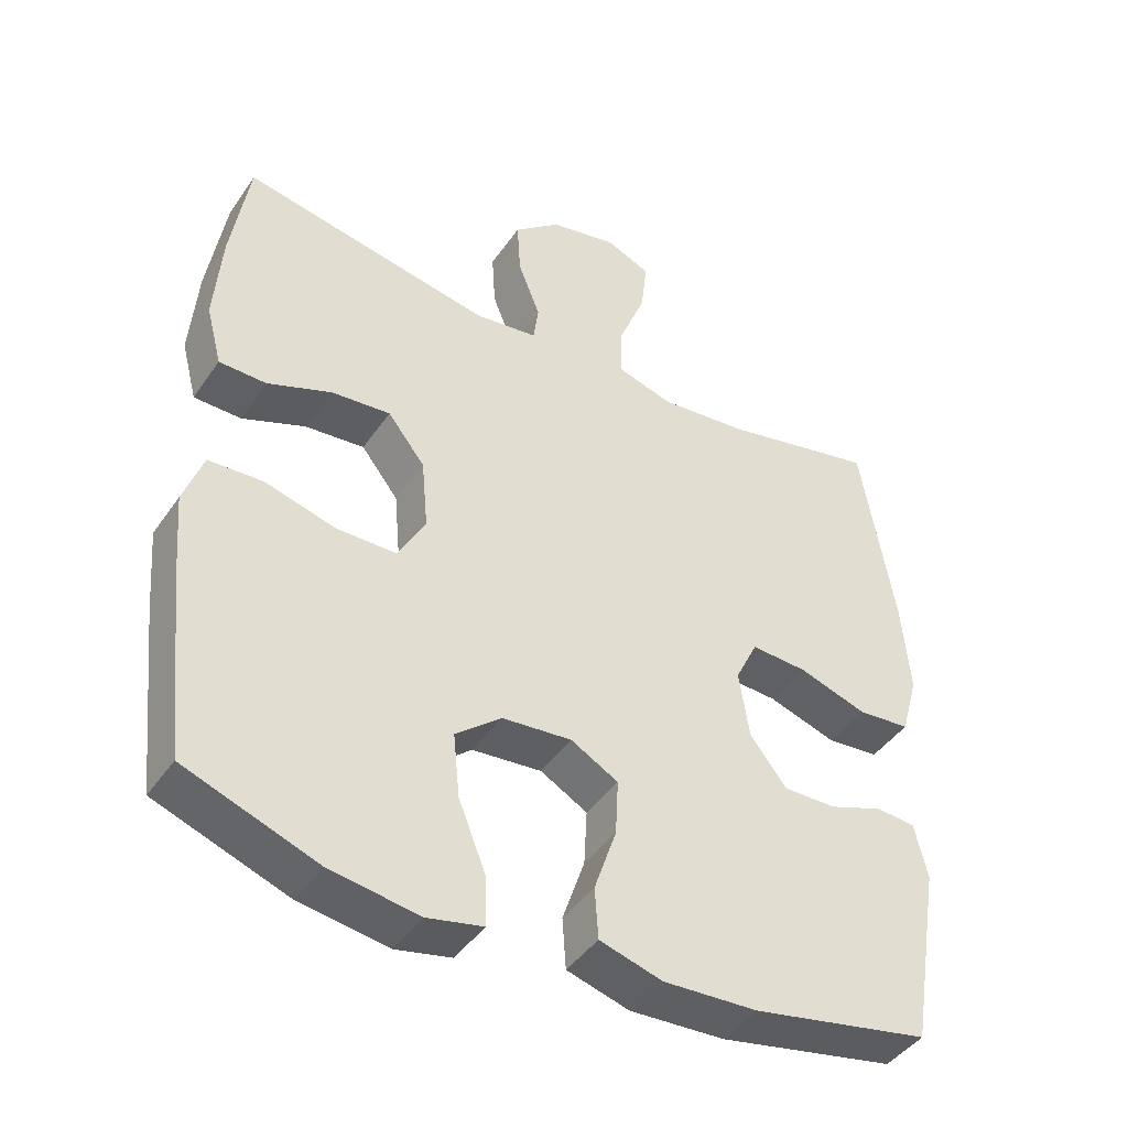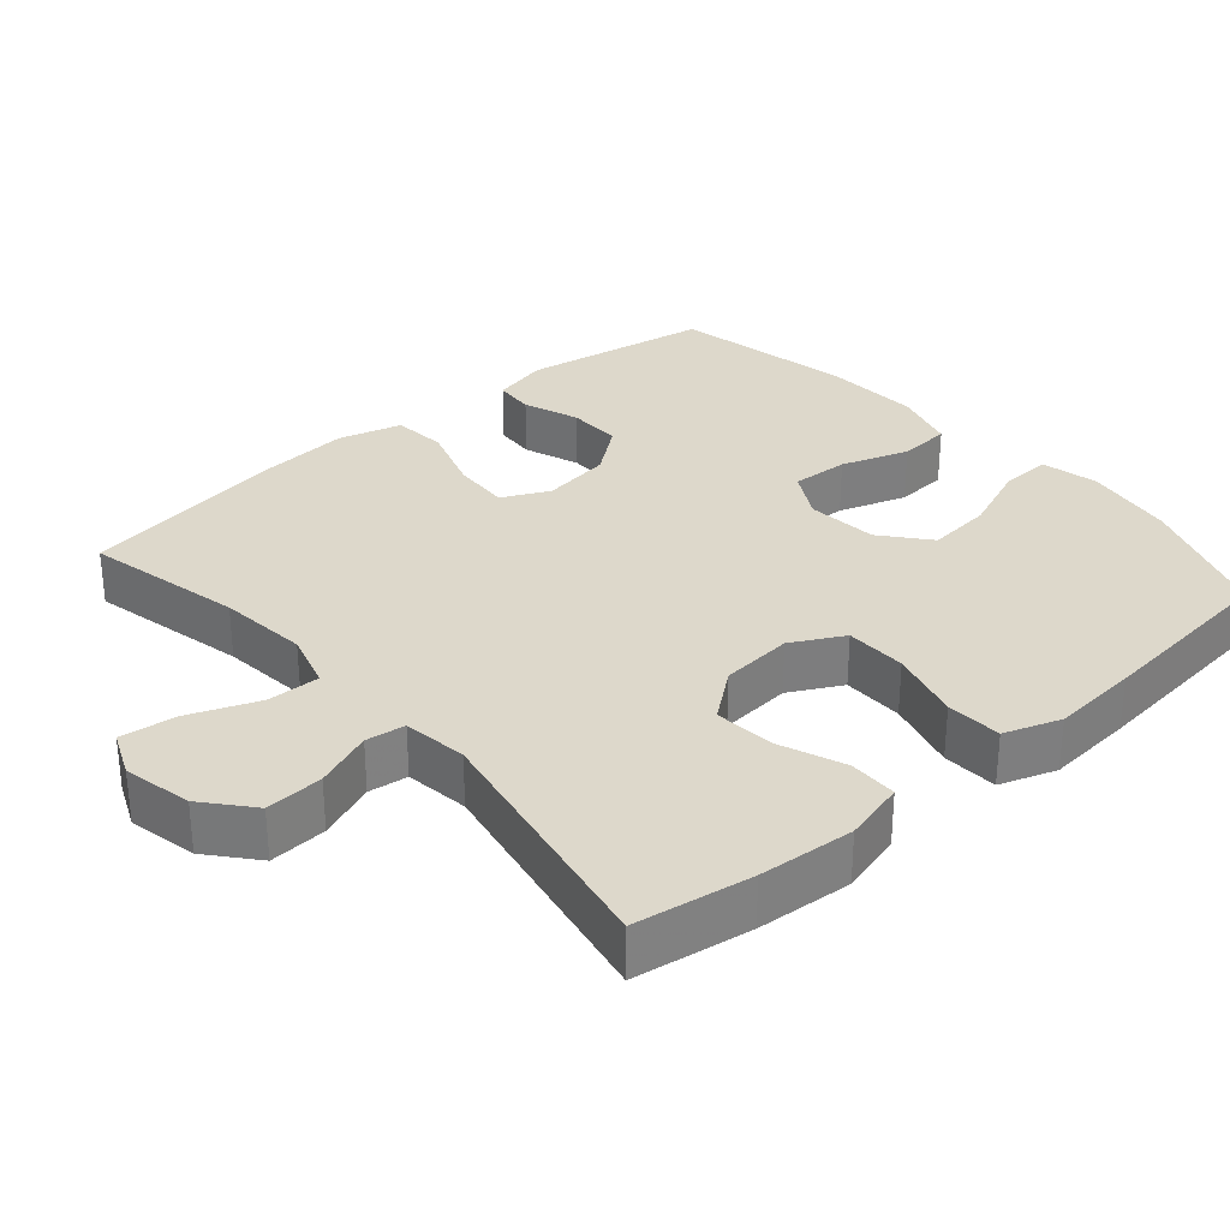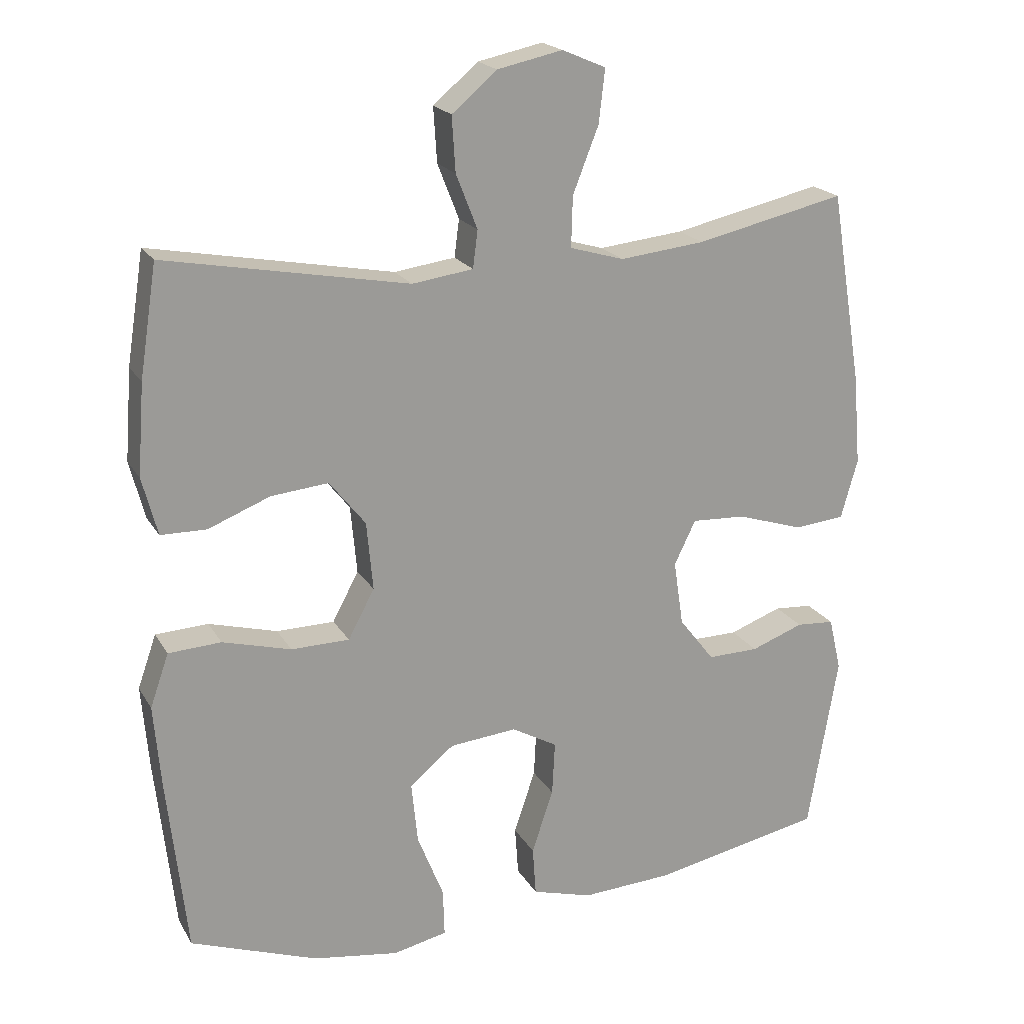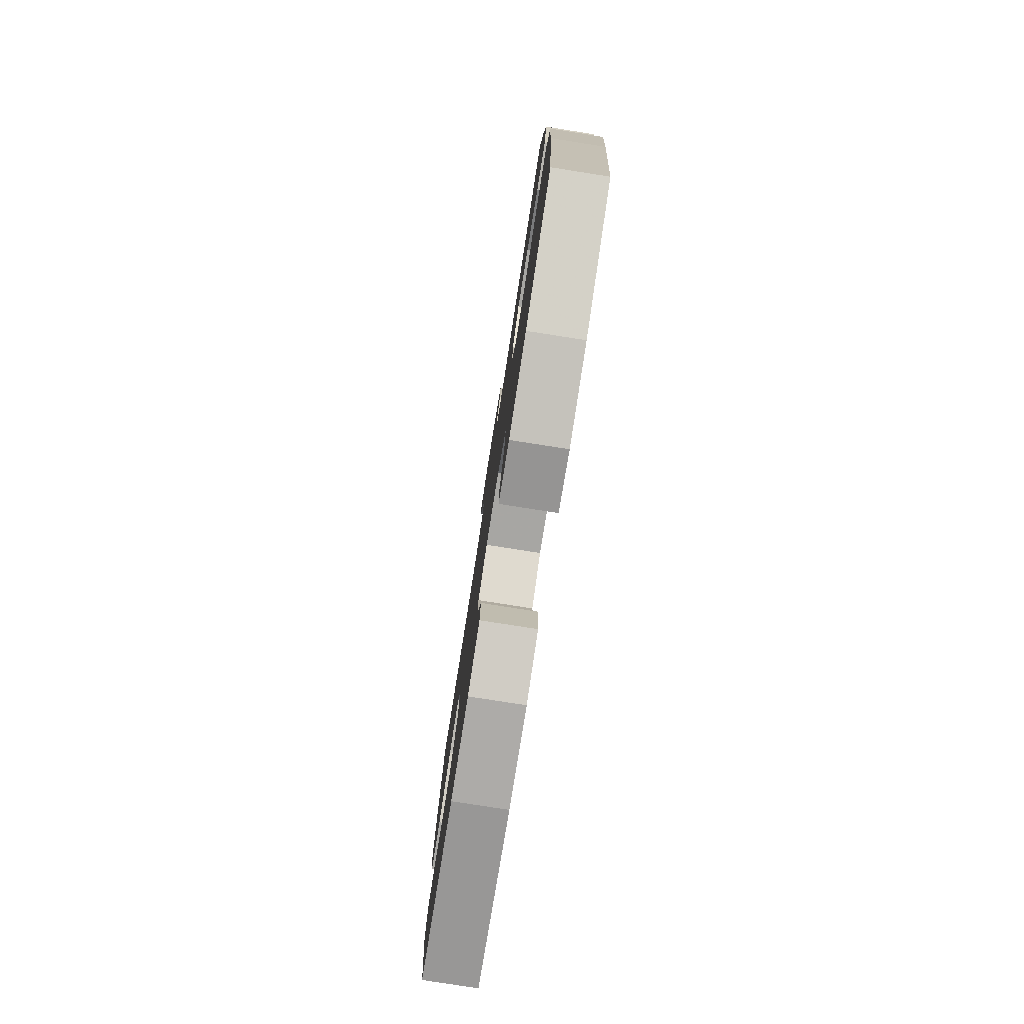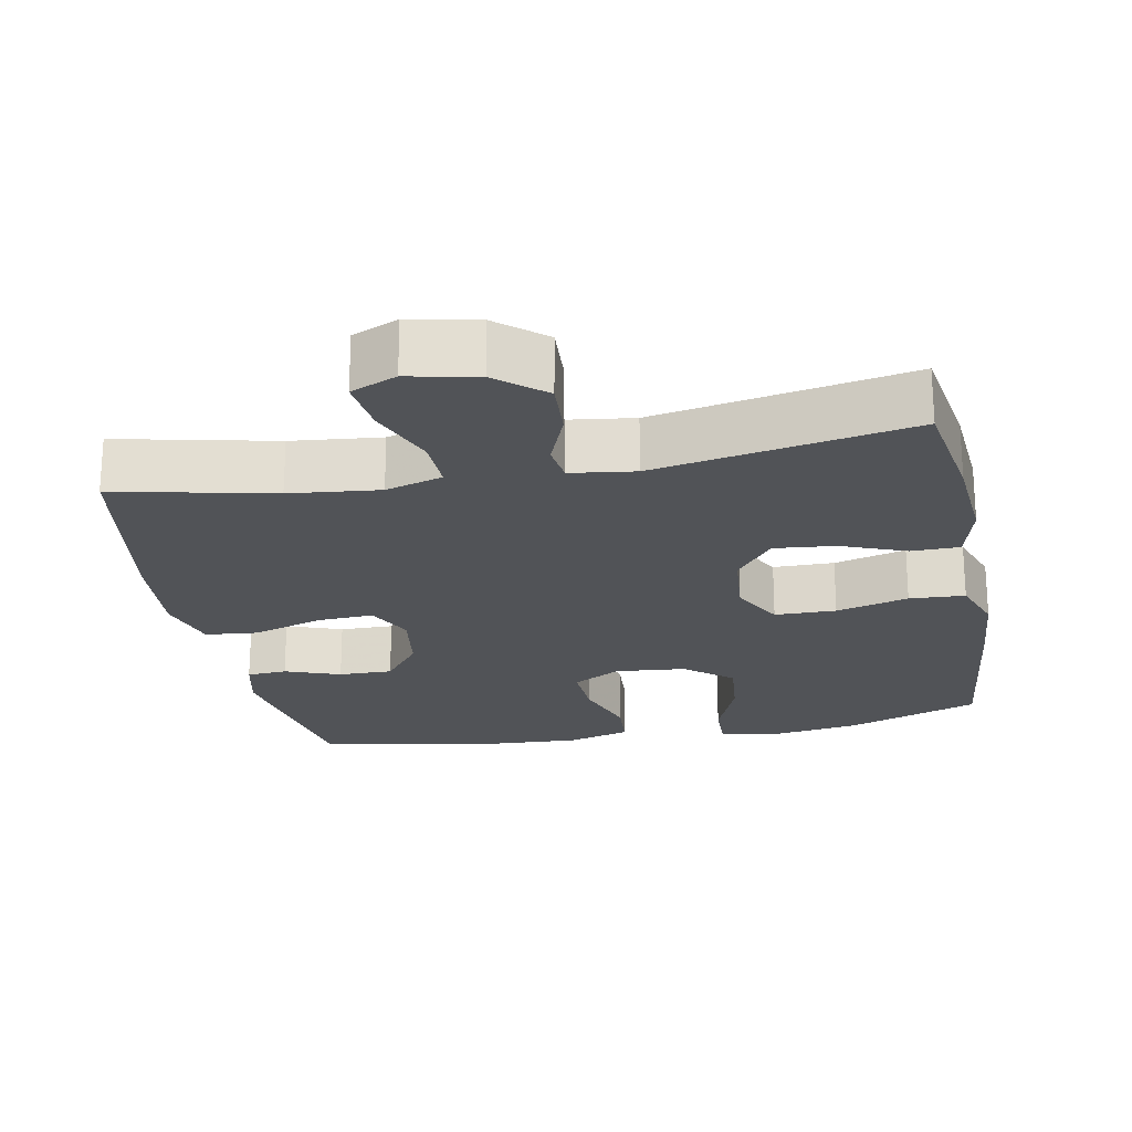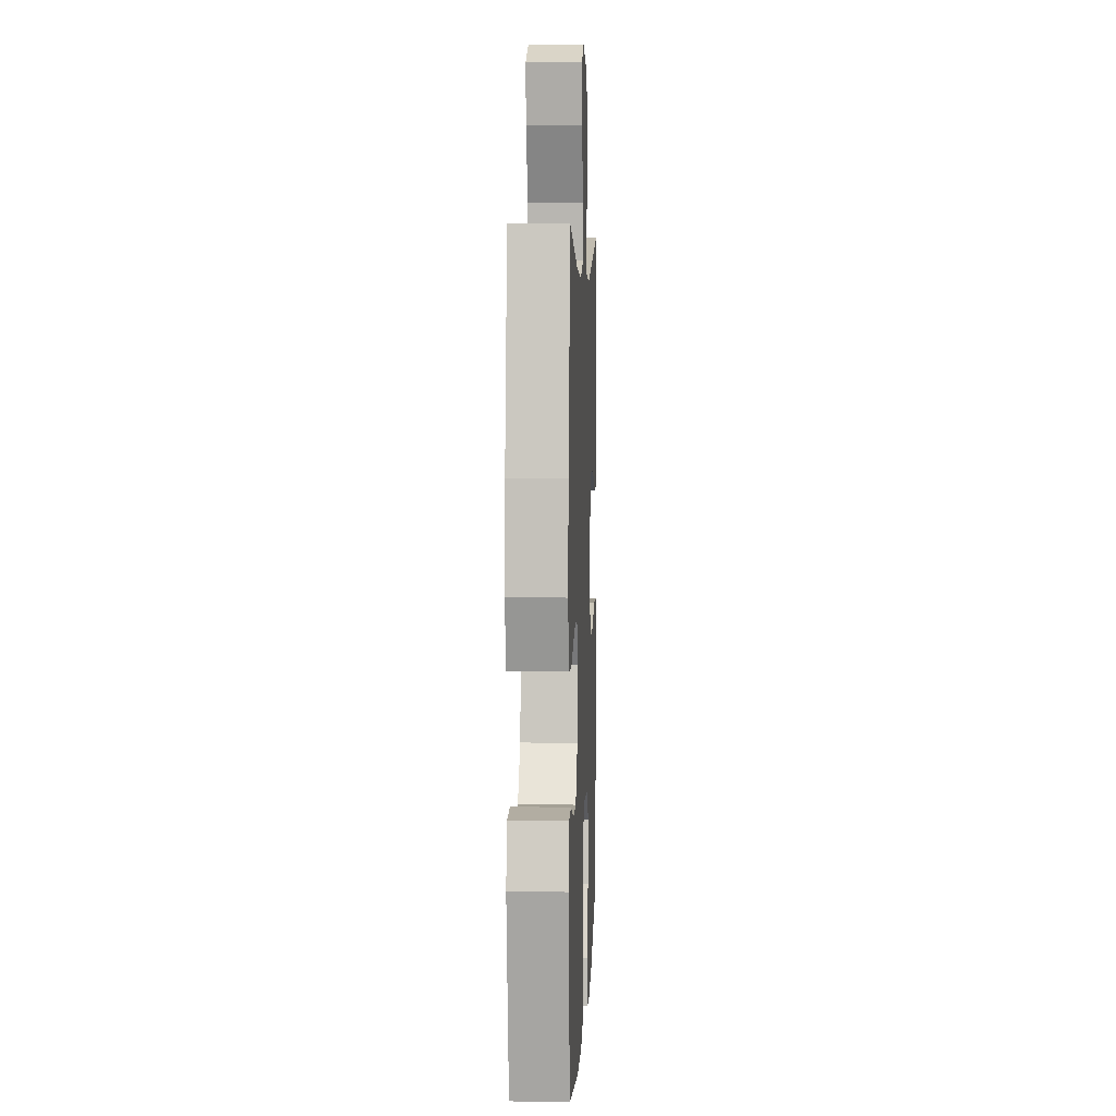
<metadata>
{"format":"obj","ext":"obj","renderer":"f3d","projection":"perspective","resolution":1024,"background":"white","views":[{"elev":-43.6,"azim":148.0,"up":"+Z"},{"elev":31.2,"azim":49.1,"up":"+Y"},{"elev":20.1,"azim":157.7,"up":"+Z"},{"elev":-79.6,"azim":81.1,"up":"+Z"},{"elev":-22.1,"azim":11.0,"up":"+Y"},{"elev":6.4,"azim":-87.5,"up":"+Z"}]}
</metadata>
<code>
v -0.5 0.07 -0.5
v -0.543 0.07 -0.243
v -0.525 0.07 -0.166
v -0.47 0.07 -0.162
v -0.394 0.07 -0.19
v -0.32 0.07 -0.191
v -0.269 0.07 -0.125
v -0.255 0.07 -0.031
v -0.286 0.07 0.033
v -0.364 0.07 0.029
v -0.46 0.07 -0.002
v -0.533 0.07 0.005
v -0.557 0.07 0.091
v -0.546 0.07 0.222
v -0.5 0.07 0.5
v -0.284 0.07 0.452
v -0.161 0.07 0.439
v -0.083 0.07 0.462
v -0.085 0.07 0.535
v -0.122 0.07 0.629
v -0.131 0.07 0.706
v -0.068 0.07 0.733
v 0.026 0.07 0.713
v 0.091 0.07 0.658
v 0.086 0.07 0.579
v 0.055 0.07 0.5
v 0.062 0.07 0.446
v 0.15 0.07 0.434
v 0.5 0.07 0.5
v 0.525 0.07 0.34
v 0.535 0.07 0.209
v 0.513 0.07 0.125
v 0.447 0.07 0.124
v 0.358 0.07 0.159
v 0.275 0.07 0.167
v 0.223 0.07 0.101
v 0.214 0.07 0.002
v 0.252 0.07 -0.069
v 0.336 0.07 -0.07
v 0.435 0.07 -0.043
v 0.511 0.07 -0.047
v 0.538 0.07 -0.124
v 0.528 0.07 -0.243
v 0.5 0.07 -0.5
v 0.316 0.07 -0.567
v 0.192 0.07 -0.586
v 0.114 0.07 -0.569
v 0.116 0.07 -0.5
v 0.154 0.07 -0.404
v 0.163 0.07 -0.315
v 0.099 0.07 -0.262
v 0.002 0.07 -0.253
v -0.064 0.07 -0.29
v -0.06 0.07 -0.368
v -0.029 0.07 -0.46
v -0.034 0.07 -0.531
v -0.121 0.07 -0.556
v -0.253 0.07 -0.549
v -0.5 0 -0.5
v -0.543 0 -0.243
v -0.525 0 -0.166
v -0.47 0 -0.162
v -0.394 0 -0.19
v -0.32 0 -0.191
v -0.269 0 -0.125
v -0.255 0 -0.031
v -0.286 0 0.033
v -0.364 0 0.029
v -0.46 0 -0.002
v -0.533 0 0.005
v -0.557 0 0.091
v -0.546 0 0.222
v -0.5 0 0.5
v -0.284 0 0.452
v -0.161 0 0.439
v -0.083 0 0.462
v -0.085 0 0.535
v -0.122 0 0.629
v -0.131 0 0.706
v -0.068 0 0.733
v 0.026 0 0.713
v 0.091 0 0.658
v 0.086 0 0.579
v 0.055 0 0.5
v 0.062 0 0.446
v 0.15 0 0.434
v 0.5 0 0.5
v 0.525 0 0.34
v 0.535 0 0.209
v 0.513 0 0.125
v 0.447 0 0.124
v 0.358 0 0.159
v 0.275 0 0.167
v 0.223 0 0.101
v 0.214 0 0.002
v 0.252 0 -0.069
v 0.336 0 -0.07
v 0.435 0 -0.043
v 0.511 0 -0.047
v 0.538 0 -0.124
v 0.528 0 -0.243
v 0.5 0 -0.5
v 0.316 0 -0.567
v 0.192 0 -0.586
v 0.114 0 -0.569
v 0.116 0 -0.5
v 0.154 0 -0.404
v 0.163 0 -0.315
v 0.099 0 -0.262
v 0.002 0 -0.253
v -0.064 0 -0.29
v -0.06 0 -0.368
v -0.029 0 -0.46
v -0.034 0 -0.531
v -0.121 0 -0.556
v -0.253 0 -0.549
f 3 4 5
f 2 3 5
f 1 2 5
f 58 1 5
f 57 58 5
f 56 57 5
f 55 56 5
f 54 55 5
f 53 54 5 6
f 52 53 6 7
f 51 52 7 8
f 47 48 49
f 46 47 49
f 45 46 49
f 44 45 49
f 43 44 49
f 42 43 49
f 41 42 49
f 40 41 49
f 39 40 49
f 38 39 49 50
f 37 38 50 51
f 32 33 34
f 31 32 34
f 30 31 34
f 29 30 34
f 28 29 34
f 27 28 34 35
f 24 25 26
f 23 24 26
f 22 23 26
f 21 22 26
f 20 21 26
f 19 20 26
f 18 19 26 27
f 27 35 36
f 18 27 36
f 17 18 36
f 14 15 16
f 13 14 16
f 12 13 16
f 11 12 16
f 10 11 16
f 16 17 36
f 10 16 36
f 9 10 36
f 36 37 51
f 9 36 51
f 8 9 51
f 63 62 61
f 63 61 60
f 63 60 59
f 63 59 116
f 63 116 115
f 63 115 114
f 63 114 113
f 63 113 112
f 64 63 112 111
f 65 64 111 110
f 66 65 110 109
f 107 106 105
f 107 105 104
f 107 104 103
f 107 103 102
f 107 102 101
f 107 101 100
f 107 100 99
f 107 99 98
f 107 98 97
f 108 107 97 96
f 109 108 96 95
f 92 91 90
f 92 90 89
f 92 89 88
f 92 88 87
f 92 87 86
f 93 92 86 85
f 84 83 82
f 84 82 81
f 84 81 80
f 84 80 79
f 84 79 78
f 84 78 77
f 85 84 77 76
f 94 93 85
f 94 85 76
f 94 76 75
f 74 73 72
f 74 72 71
f 74 71 70
f 74 70 69
f 74 69 68
f 94 75 74
f 94 74 68
f 94 68 67
f 109 95 94
f 109 94 67
f 109 67 66
f 1 59 60 2
f 2 60 61 3
f 3 61 62 4
f 4 62 63 5
f 5 63 64 6
f 6 64 65 7
f 7 65 66 8
f 8 66 67 9
f 9 67 68 10
f 10 68 69 11
f 11 69 70 12
f 12 70 71 13
f 13 71 72 14
f 14 72 73 15
f 15 73 74 16
f 16 74 75 17
f 17 75 76 18
f 18 76 77 19
f 19 77 78 20
f 20 78 79 21
f 21 79 80 22
f 22 80 81 23
f 23 81 82 24
f 24 82 83 25
f 25 83 84 26
f 26 84 85 27
f 27 85 86 28
f 28 86 87 29
f 29 87 88 30
f 30 88 89 31
f 31 89 90 32
f 32 90 91 33
f 33 91 92 34
f 34 92 93 35
f 35 93 94 36
f 36 94 95 37
f 37 95 96 38
f 38 96 97 39
f 39 97 98 40
f 40 98 99 41
f 41 99 100 42
f 42 100 101 43
f 43 101 102 44
f 44 102 103 45
f 45 103 104 46
f 46 104 105 47
f 47 105 106 48
f 48 106 107 49
f 49 107 108 50
f 50 108 109 51
f 51 109 110 52
f 52 110 111 53
f 53 111 112 54
f 54 112 113 55
f 55 113 114 56
f 56 114 115 57
f 57 115 116 58
f 58 116 59 1

</code>
